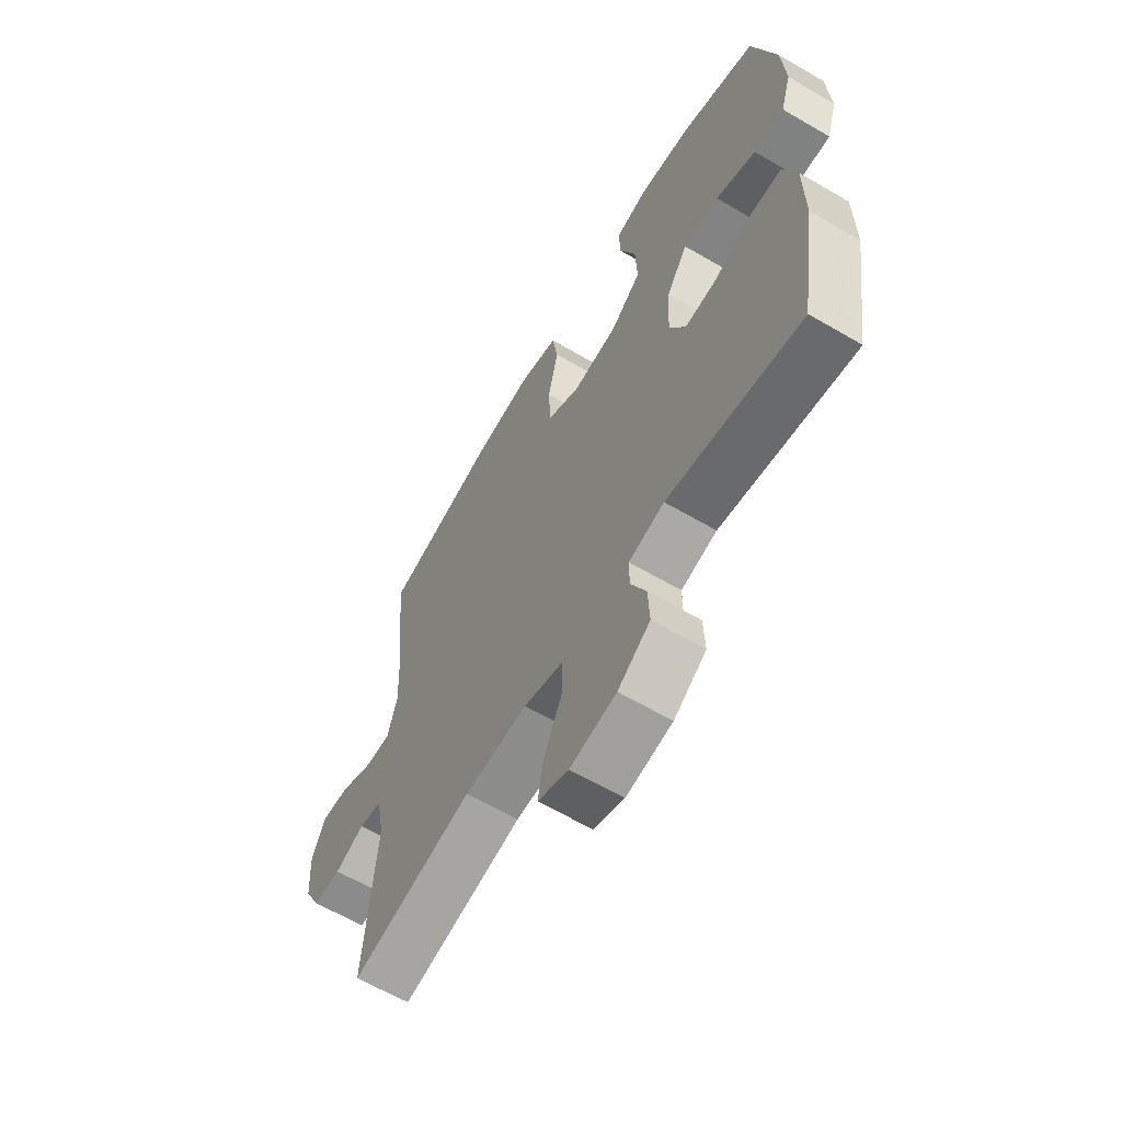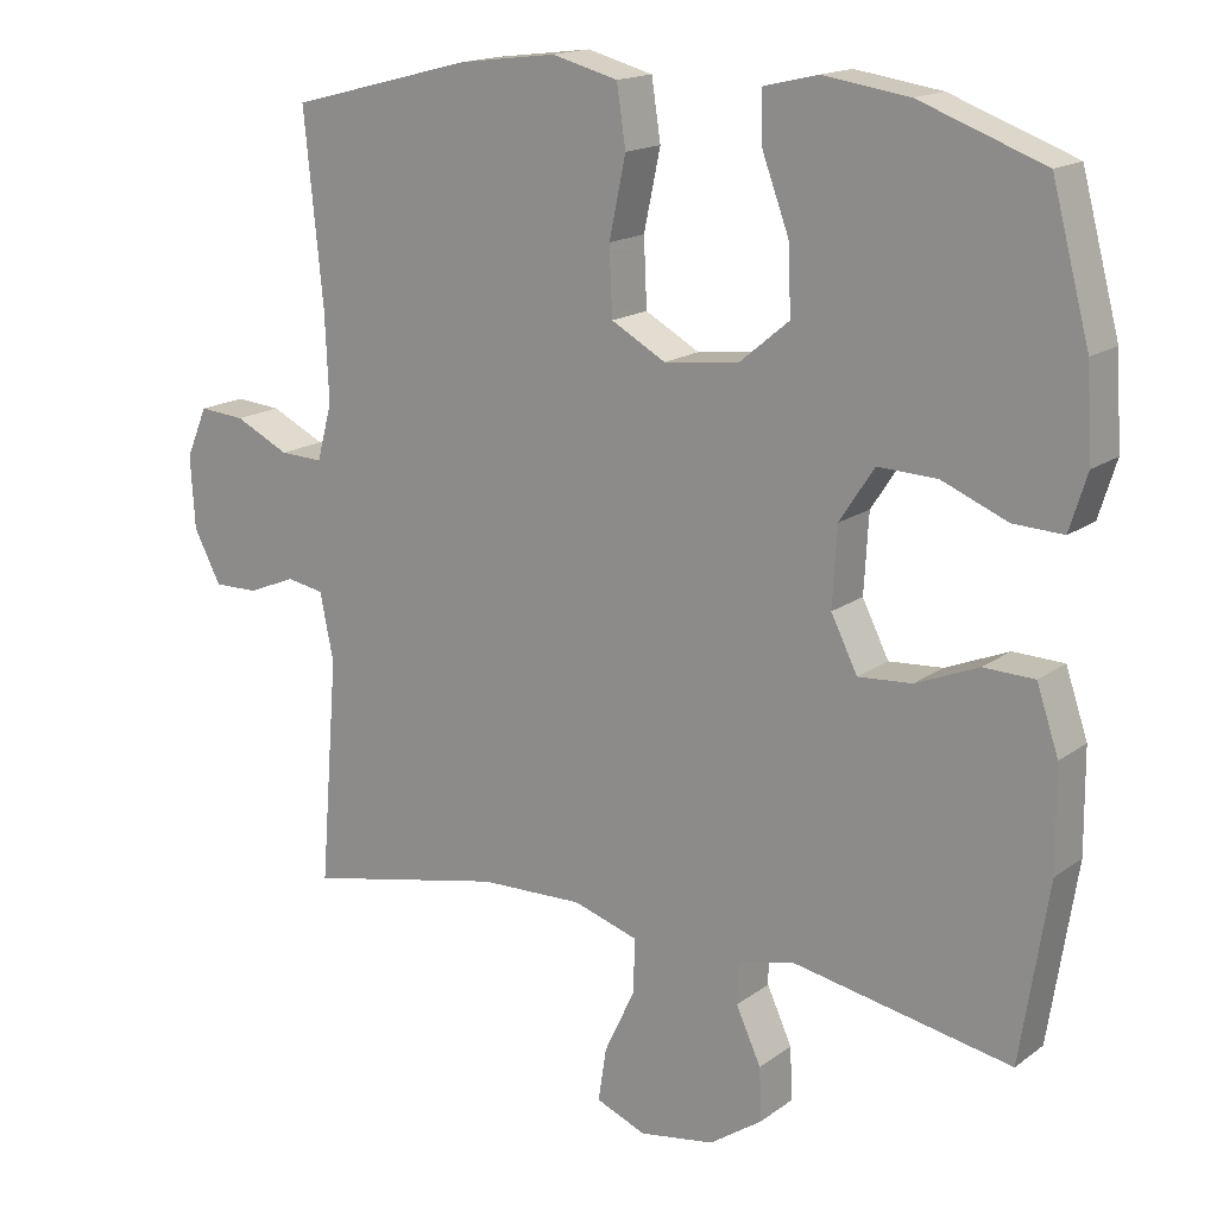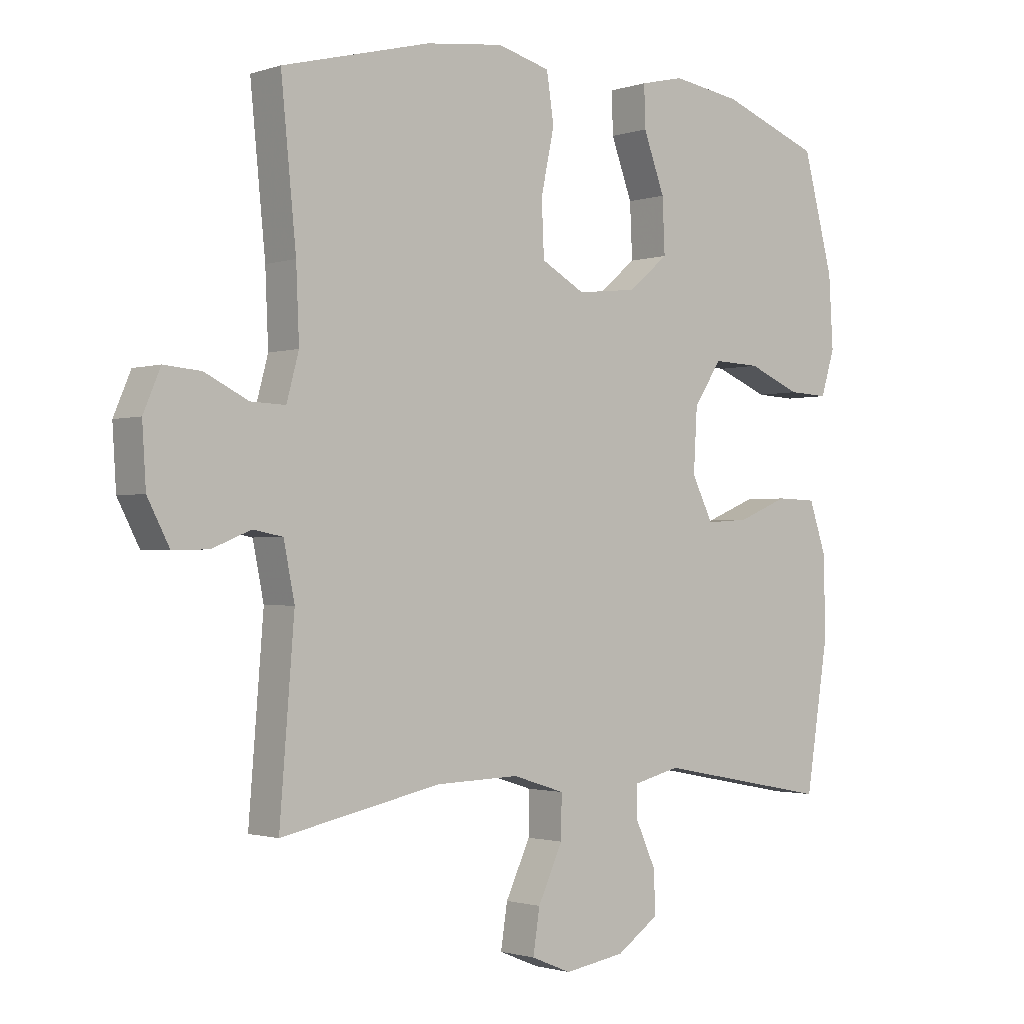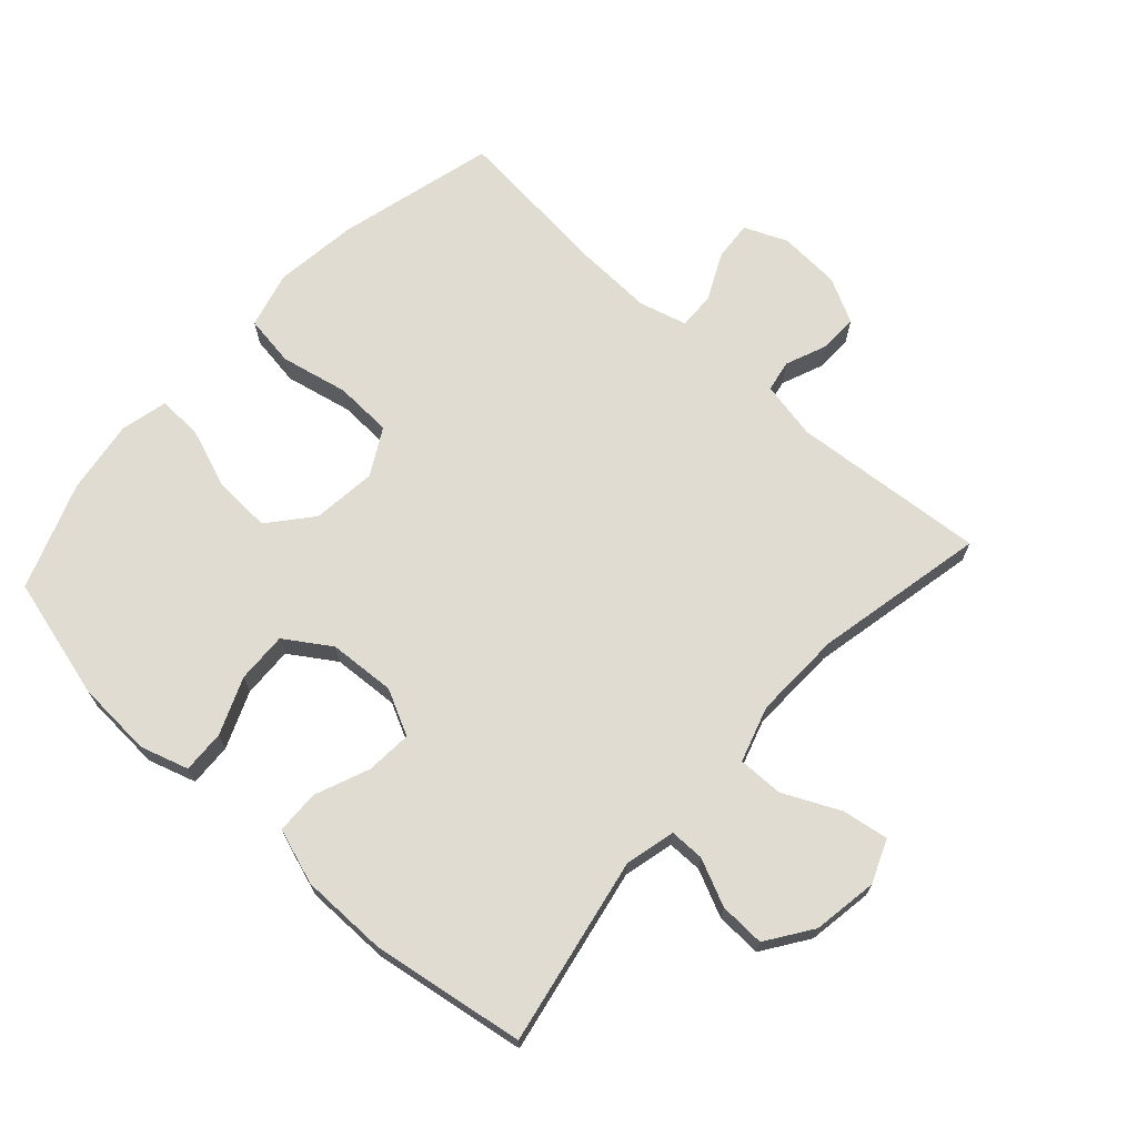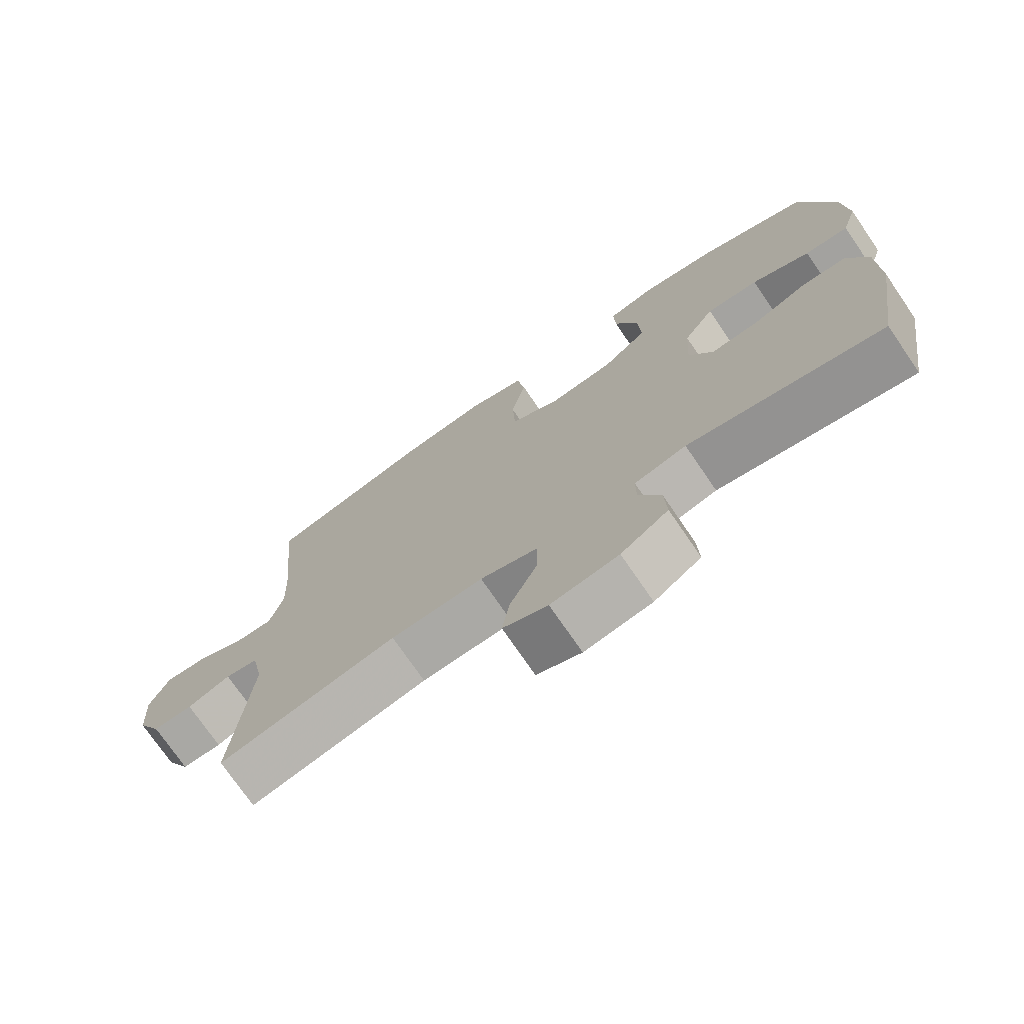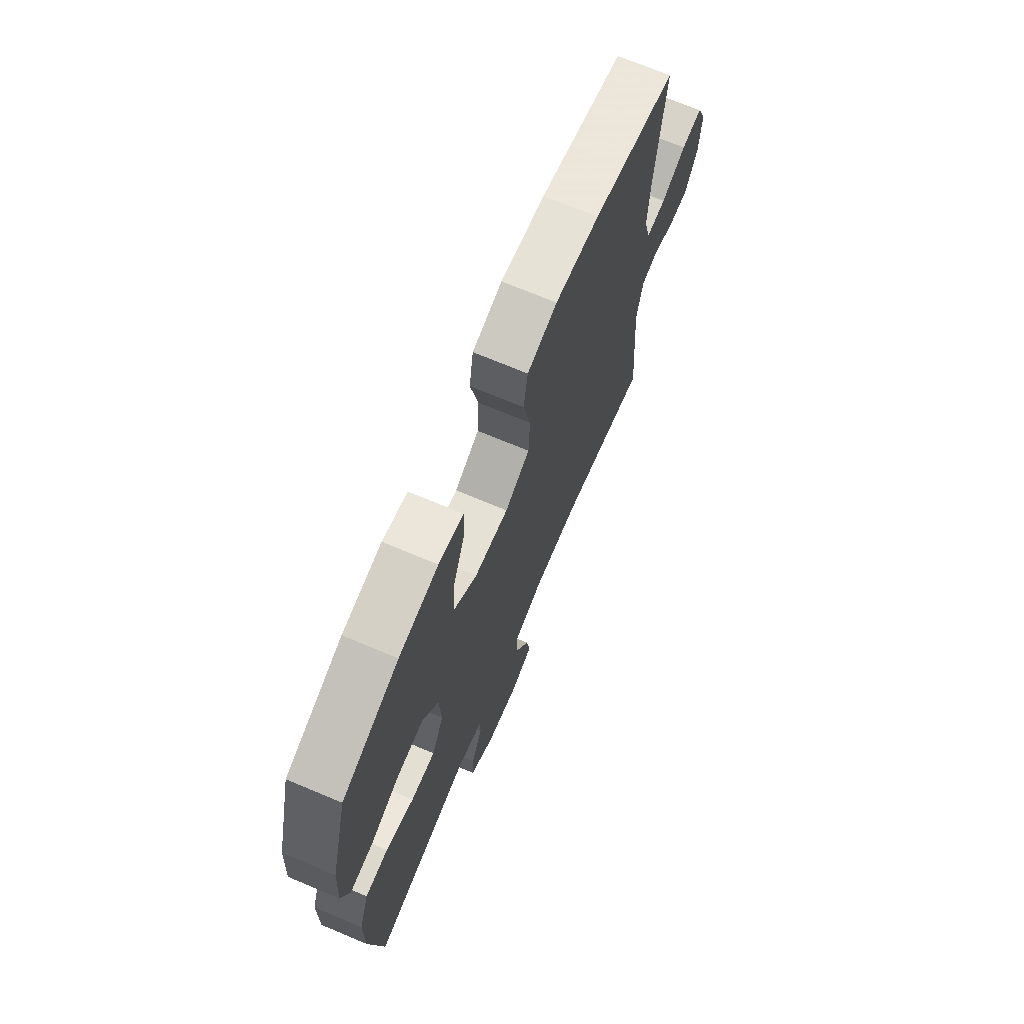
<metadata>
{"format":"obj","ext":"obj","renderer":"f3d","projection":"perspective","resolution":1024,"background":"white","views":[{"elev":-63.0,"azim":59.4,"up":"+Z"},{"elev":16.4,"azim":34.8,"up":"+Z"},{"elev":-1.5,"azim":-40.5,"up":"+Z"},{"elev":69.2,"azim":132.2,"up":"+Y"},{"elev":-74.3,"azim":34.4,"up":"+Z"},{"elev":70.9,"azim":112.8,"up":"+Z"}]}
</metadata>
<code>
v 0.5 0.07 0.5
v 0.55 0.07 0.311
v 0.557 0.07 0.193
v 0.534 0.07 0.119
v 0.468 0.07 0.122
v 0.381 0.07 0.158
v 0.303 0.07 0.161
v 0.257 0.07 0.091
v 0.251 0.07 -0.012
v 0.286 0.07 -0.082
v 0.357 0.07 -0.077
v 0.44 0.07 -0.043
v 0.507 0.07 -0.045
v 0.536 0.07 -0.131
v 0.537 0.07 -0.265
v 0.5 0.07 -0.5
v 0.211 0.07 -0.445
v 0.134 0.07 -0.464
v 0.134 0.07 -0.517
v 0.167 0.07 -0.589
v 0.17 0.07 -0.659
v 0.1 0.07 -0.707
v 0 0.07 -0.723
v -0.066 0.07 -0.696
v -0.055 0.07 -0.625
v -0.014 0.07 -0.538
v -0.013 0.07 -0.468
v -0.099 0.07 -0.441
v -0.236 0.07 -0.445
v -0.5 0.07 -0.5
v -0.476 0.07 -0.201
v -0.494 0.07 -0.112
v -0.543 0.07 -0.103
v -0.607 0.07 -0.129
v -0.666 0.07 -0.13
v -0.702 0.07 -0.061
v -0.708 0.07 0.035
v -0.68 0.07 0.101
v -0.619 0.07 0.096
v -0.547 0.07 0.061
v -0.49 0.07 0.059
v -0.47 0.07 0.133
v -0.475 0.07 0.25
v -0.5 0.07 0.5
v -0.256 0.07 0.563
v -0.127 0.07 0.579
v -0.04 0.07 0.556
v -0.028 0.07 0.477
v -0.05 0.07 0.373
v -0.046 0.07 0.284
v 0.026 0.07 0.244
v 0.125 0.07 0.255
v 0.191 0.07 0.31
v 0.187 0.07 0.399
v 0.152 0.07 0.493
v 0.15 0.07 0.561
v 0.222 0.07 0.578
v 0.336 0.07 0.561
v 0.5 0 0.5
v 0.55 0 0.311
v 0.557 0 0.193
v 0.534 0 0.119
v 0.468 0 0.122
v 0.381 0 0.158
v 0.303 0 0.161
v 0.257 0 0.091
v 0.251 0 -0.012
v 0.286 0 -0.082
v 0.357 0 -0.077
v 0.44 0 -0.043
v 0.507 0 -0.045
v 0.536 0 -0.131
v 0.537 0 -0.265
v 0.5 0 -0.5
v 0.211 0 -0.445
v 0.134 0 -0.464
v 0.134 0 -0.517
v 0.167 0 -0.589
v 0.17 0 -0.659
v 0.1 0 -0.707
v 0 0 -0.723
v -0.066 0 -0.696
v -0.055 0 -0.625
v -0.014 0 -0.538
v -0.013 0 -0.468
v -0.099 0 -0.441
v -0.236 0 -0.445
v -0.5 0 -0.5
v -0.476 0 -0.201
v -0.494 0 -0.112
v -0.543 0 -0.103
v -0.607 0 -0.129
v -0.666 0 -0.13
v -0.702 0 -0.061
v -0.708 0 0.035
v -0.68 0 0.101
v -0.619 0 0.096
v -0.547 0 0.061
v -0.49 0 0.059
v -0.47 0 0.133
v -0.475 0 0.25
v -0.5 0 0.5
v -0.256 0 0.563
v -0.127 0 0.579
v -0.04 0 0.556
v -0.028 0 0.477
v -0.05 0 0.373
v -0.046 0 0.284
v 0.026 0 0.244
v 0.125 0 0.255
v 0.191 0 0.31
v 0.187 0 0.399
v 0.152 0 0.493
v 0.15 0 0.561
v 0.222 0 0.578
v 0.336 0 0.561
f 54 55 56 57
f 53 54 57 58
f 46 47 48 49
f 46 49 50
f 43 44 45 46
f 42 43 46 50
f 41 42 50 51
f 37 38 39 40
f 37 40 41
f 36 37 41
f 33 34 35 36
f 32 33 36 41
f 31 32 41 51
f 29 30 31 51
f 23 24 25 26
f 23 26 27
f 22 23 27
f 19 20 21 22
f 18 19 22 27
f 17 18 27 28
f 15 16 17
f 14 15 17 28
f 11 12 13 14
f 10 11 14 28
f 3 4 5 6
f 3 6 7
f 2 3 7
f 53 58 1 2
f 52 53 2 7
f 51 52 7 8
f 29 51 8 9
f 9 10 28 29
f 115 114 113 112
f 116 115 112 111
f 107 106 105 104
f 108 107 104
f 104 103 102 101
f 108 104 101 100
f 109 108 100 99
f 98 97 96 95
f 99 98 95
f 99 95 94
f 94 93 92 91
f 99 94 91 90
f 109 99 90 89
f 109 89 88 87
f 84 83 82 81
f 85 84 81
f 85 81 80
f 80 79 78 77
f 85 80 77 76
f 86 85 76 75
f 75 74 73
f 86 75 73 72
f 72 71 70 69
f 86 72 69 68
f 64 63 62 61
f 65 64 61
f 65 61 60
f 60 59 116 111
f 65 60 111 110
f 66 65 110 109
f 67 66 109 87
f 87 86 68 67
f 1 59 60 2
f 2 60 61 3
f 3 61 62 4
f 4 62 63 5
f 5 63 64 6
f 6 64 65 7
f 7 65 66 8
f 8 66 67 9
f 9 67 68 10
f 10 68 69 11
f 11 69 70 12
f 12 70 71 13
f 13 71 72 14
f 14 72 73 15
f 15 73 74 16
f 16 74 75 17
f 17 75 76 18
f 18 76 77 19
f 19 77 78 20
f 20 78 79 21
f 21 79 80 22
f 22 80 81 23
f 23 81 82 24
f 24 82 83 25
f 25 83 84 26
f 26 84 85 27
f 27 85 86 28
f 28 86 87 29
f 29 87 88 30
f 30 88 89 31
f 31 89 90 32
f 32 90 91 33
f 33 91 92 34
f 34 92 93 35
f 35 93 94 36
f 36 94 95 37
f 37 95 96 38
f 38 96 97 39
f 39 97 98 40
f 40 98 99 41
f 41 99 100 42
f 42 100 101 43
f 43 101 102 44
f 44 102 103 45
f 45 103 104 46
f 46 104 105 47
f 47 105 106 48
f 48 106 107 49
f 49 107 108 50
f 50 108 109 51
f 51 109 110 52
f 52 110 111 53
f 53 111 112 54
f 54 112 113 55
f 55 113 114 56
f 56 114 115 57
f 57 115 116 58
f 58 116 59 1

</code>
